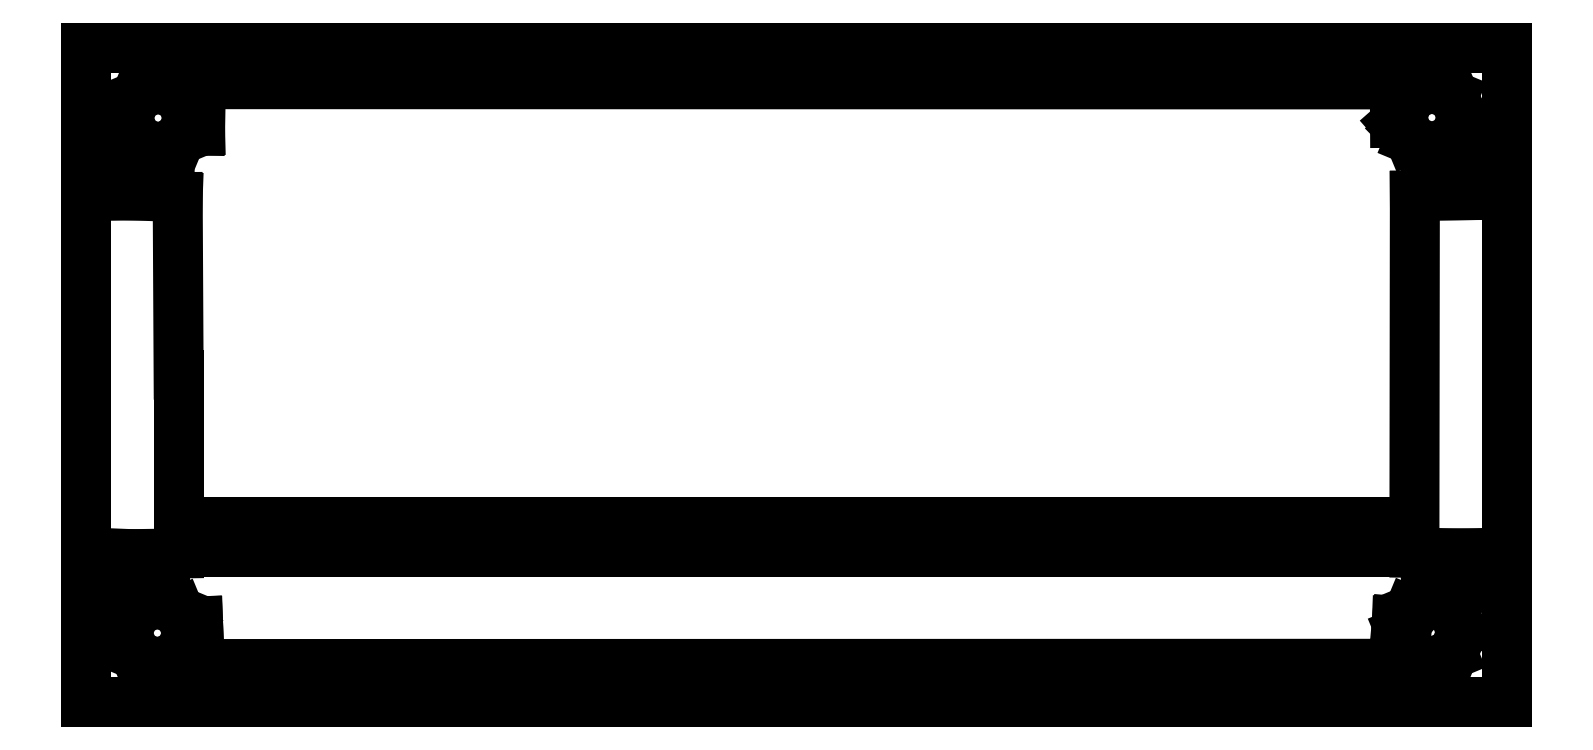
<metadata>
{"format":"dxf","ext":"dxf","renderer":"ezdxf+matplotlib","layout":"modelspace","background":"white","min_lineweight":24,"dpi":150}
</metadata>
<code>
0
SECTION
2
ENTITIES
0
LINE
8
Layer_1
10
-185.1
20
272.9
30
0
11
-109.1
21
272.9
31
0
0
LINE
8
Layer_1
10
-109.1
20
272.9
30
0
11
-109.1
21
237.9
31
0
0
LINE
8
Layer_1
10
-109.1
20
237.9
30
0
11
-185.1
21
237.9
31
0
0
LINE
8
Layer_1
10
-185.1
20
237.9
30
0
11
-185.1
21
272.9
31
0
0
LINE
8
Layer_1
10
-179.6
20
269.1
30
0
11
-180.1
21
268
31
0
0
LINE
8
Layer_1
10
-180.1
20
268
30
0
11
-181.3
21
267.5
31
0
0
LINE
8
Layer_1
10
-181.3
20
267.5
30
0
11
-182.4
21
268
31
0
0
LINE
8
Layer_1
10
-182.4
20
268
30
0
11
-182.9
21
269.1
31
0
0
LINE
8
Layer_1
10
-182.9
20
269.1
30
0
11
-182.4
21
270.3
31
0
0
LINE
8
Layer_1
10
-182.4
20
270.3
30
0
11
-181.3
21
270.8
31
0
0
LINE
8
Layer_1
10
-181.3
20
270.8
30
0
11
-180.1
21
270.3
31
0
0
LINE
8
Layer_1
10
-180.1
20
270.3
30
0
11
-179.6
21
269.1
31
0
0
LINE
8
Layer_1
10
-179.6
20
269.1
30
0
11
-179.6
21
269.1
31
0
0
LINE
8
Layer_1
10
-179.7
20
241.6
30
0
11
-180.2
21
240.4
31
0
0
LINE
8
Layer_1
10
-180.2
20
240.4
30
0
11
-181.3
21
239.9
31
0
0
LINE
8
Layer_1
10
-181.3
20
239.9
30
0
11
-182.5
21
240.4
31
0
0
LINE
8
Layer_1
10
-182.5
20
240.4
30
0
11
-183
21
241.6
31
0
0
LINE
8
Layer_1
10
-183
20
241.6
30
0
11
-182.5
21
242.7
31
0
0
LINE
8
Layer_1
10
-182.5
20
242.7
30
0
11
-181.3
21
243.2
31
0
0
LINE
8
Layer_1
10
-181.3
20
243.2
30
0
11
-180.2
21
242.7
31
0
0
LINE
8
Layer_1
10
-180.2
20
242.7
30
0
11
-179.7
21
241.6
31
0
0
LINE
8
Layer_1
10
-179.7
20
241.6
30
0
11
-179.7
21
241.6
31
0
0
LINE
8
Layer_1
10
-111.6
20
241.6
30
0
11
-112
21
240.5
31
0
0
LINE
8
Layer_1
10
-112
20
240.5
30
0
11
-113.2
21
240
31
0
0
LINE
8
Layer_1
10
-113.2
20
240
30
0
11
-114.4
21
240.5
31
0
0
LINE
8
Layer_1
10
-114.4
20
240.5
30
0
11
-114.8
21
241.6
31
0
0
LINE
8
Layer_1
10
-114.8
20
241.6
30
0
11
-114.4
21
242.8
31
0
0
LINE
8
Layer_1
10
-114.4
20
242.8
30
0
11
-113.2
21
243.3
31
0
0
LINE
8
Layer_1
10
-113.2
20
243.3
30
0
11
-112
21
242.8
31
0
0
LINE
8
Layer_1
10
-112
20
242.8
30
0
11
-111.6
21
241.6
31
0
0
LINE
8
Layer_1
10
-111.6
20
241.6
30
0
11
-111.6
21
241.6
31
0
0
LINE
8
Layer_1
10
-111.5
20
269.1
30
0
11
-112
21
268
31
0
0
LINE
8
Layer_1
10
-112
20
268
30
0
11
-113.2
21
267.5
31
0
0
LINE
8
Layer_1
10
-113.2
20
267.5
30
0
11
-114.3
21
268
31
0
0
LINE
8
Layer_1
10
-114.3
20
268
30
0
11
-114.8
21
269.1
31
0
0
LINE
8
Layer_1
10
-114.8
20
269.1
30
0
11
-114.3
21
270.3
31
0
0
LINE
8
Layer_1
10
-114.3
20
270.3
30
0
11
-113.2
21
270.8
31
0
0
LINE
8
Layer_1
10
-113.2
20
270.8
30
0
11
-112
21
270.3
31
0
0
LINE
8
Layer_1
10
-112
20
270.3
30
0
11
-111.5
21
269.1
31
0
0
LINE
8
Layer_1
10
-111.5
20
269.1
30
0
11
-111.5
21
269.1
31
0
0
LINE
8
Layer_1
10
-180.9
20
243.9
30
0
11
-182.7
21
244
31
0
0
LINE
8
Layer_1
10
-182.7
20
244
30
0
11
-182.7
21
245.8
31
0
0
LINE
8
Layer_1
10
-182.7
20
245.8
30
0
11
-180.2
21
245.8
31
0
0
LINE
8
Layer_1
10
-180.2
20
245.8
30
0
11
-180.2
21
255.4
31
0
0
LINE
8
Layer_1
10
-180.2
20
255.4
30
0
11
-180.2
21
264.9
31
0
0
LINE
8
Layer_1
10
-180.2
20
264.9
30
0
11
-182.6
21
265
31
0
0
LINE
8
Layer_1
10
-182.6
20
265
30
0
11
-182.6
21
266.8
31
0
0
LINE
8
Layer_1
10
-182.6
20
266.8
30
0
11
-180.7
21
266.9
31
0
0
LINE
8
Layer_1
10
-180.7
20
266.9
30
0
11
-180.8
21
267.5
31
0
0
LINE
8
Layer_1
10
-180.8
20
267.5
30
0
11
-179.8
21
268.5
31
0
0
LINE
8
Layer_1
10
-179.8
20
268.5
30
0
11
-179
21
268.4
31
0
0
LINE
8
Layer_1
10
-179
20
268.4
30
0
11
-179.1
21
270.9
31
0
0
LINE
8
Layer_1
10
-179.1
20
270.9
30
0
11
-115.1
21
270.9
31
0
0
LINE
8
Layer_1
10
-115.1
20
270.9
30
0
11
-115.1
21
268.9
31
0
0
LINE
8
Layer_1
10
-115.1
20
268.9
30
0
11
-114.9
21
268.5
31
0
0
LINE
8
Layer_1
10
-114.9
20
268.5
30
0
11
-113.5
21
267.2
31
0
0
LINE
8
Layer_1
10
-113.5
20
267.2
30
0
11
-113.5
21
266.9
31
0
0
LINE
8
Layer_1
10
-113.5
20
266.9
30
0
11
-111.6
21
266.9
31
0
0
LINE
8
Layer_1
10
-111.6
20
266.9
30
0
11
-111.6
21
265
31
0
0
LINE
8
Layer_1
10
-111.6
20
265
30
0
11
-114.1
21
265
31
0
0
LINE
8
Layer_1
10
-114.1
20
265
30
0
11
-114.1
21
245.9
31
0
0
LINE
8
Layer_1
10
-114.1
20
245.9
30
0
11
-111.6
21
245.8
31
0
0
LINE
8
Layer_1
10
-111.6
20
245.8
30
0
11
-111.6
21
244
31
0
0
LINE
8
Layer_1
10
-111.6
20
244
30
0
11
-113.5
21
244
31
0
0
LINE
8
Layer_1
10
-113.5
20
244
30
0
11
-113.4
21
243.4
31
0
0
LINE
8
Layer_1
10
-113.4
20
243.4
30
0
11
-114.5
21
242.2
31
0
0
LINE
8
Layer_1
10
-114.5
20
242.2
30
0
11
-115
21
242.2
31
0
0
LINE
8
Layer_1
10
-115
20
242.2
30
0
11
-115.1
21
239.9
31
0
0
LINE
8
Layer_1
10
-115.1
20
239.9
30
0
11
-179.1
21
239.9
31
0
0
LINE
8
Layer_1
10
-179.1
20
239.9
30
0
11
-179.1
21
242.2
31
0
0
LINE
8
Layer_1
10
-179.1
20
242.2
30
0
11
-179.7
21
242.2
31
0
0
LINE
8
Layer_1
10
-179.7
20
242.2
30
0
11
-180.8
21
243.2
31
0
0
LINE
8
Layer_1
10
-180.8
20
243.2
30
0
11
-180.9
21
243.9
31
0
0
LINE
8
Layer_1
10
-179.9
20
247.5
30
0
11
-114.4
21
247.5
31
0
0
LINE
8
Layer_1
10
-114.4
20
247.5
30
0
11
-114.4
21
245.9
31
0
0
LINE
8
Layer_1
10
-114.4
20
245.9
30
0
11
-179.9
21
245.9
31
0
0
LINE
8
Layer_1
10
-179.9
20
245.9
30
0
11
-179.9
21
247.5
31
0
0
ENDSEC
0
EOF

</code>
